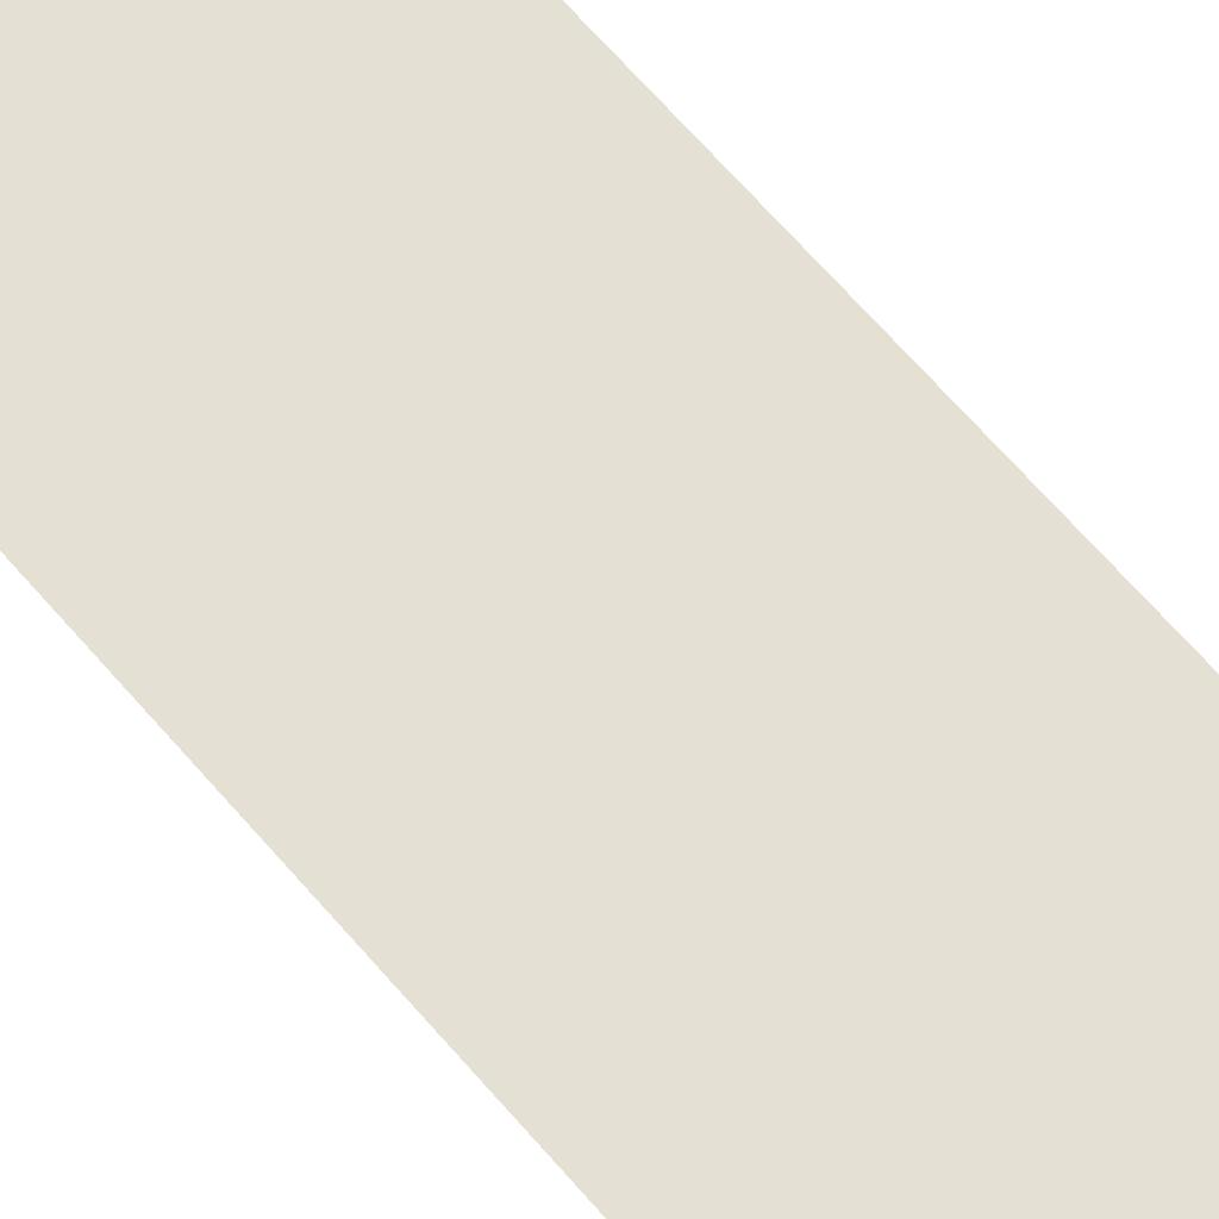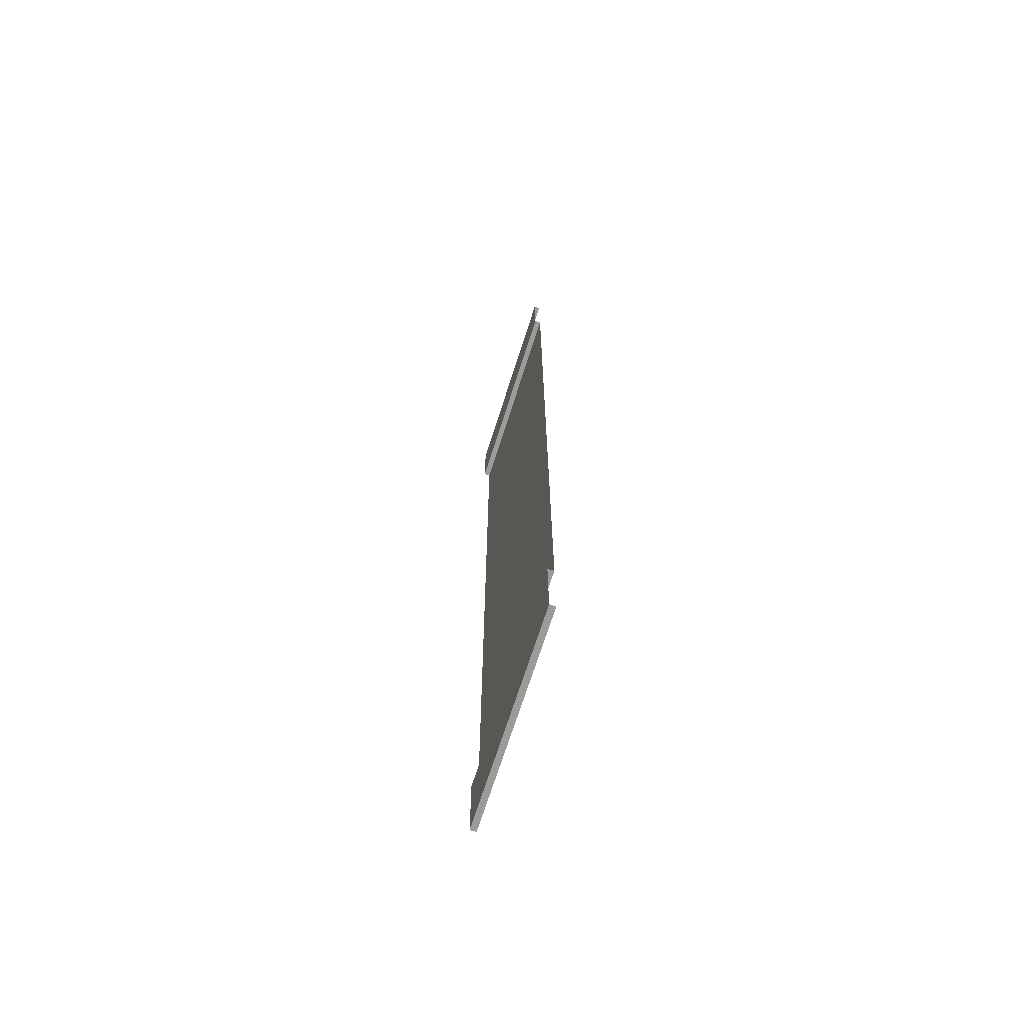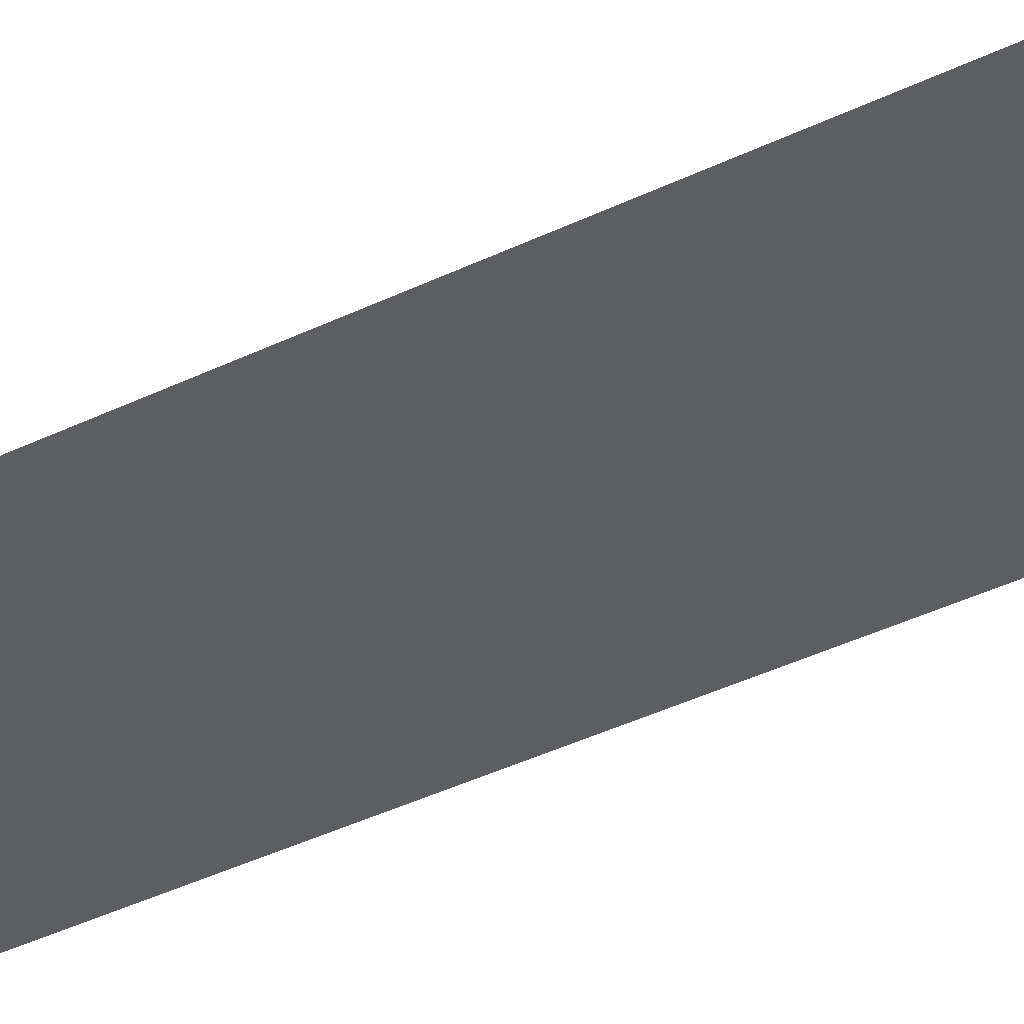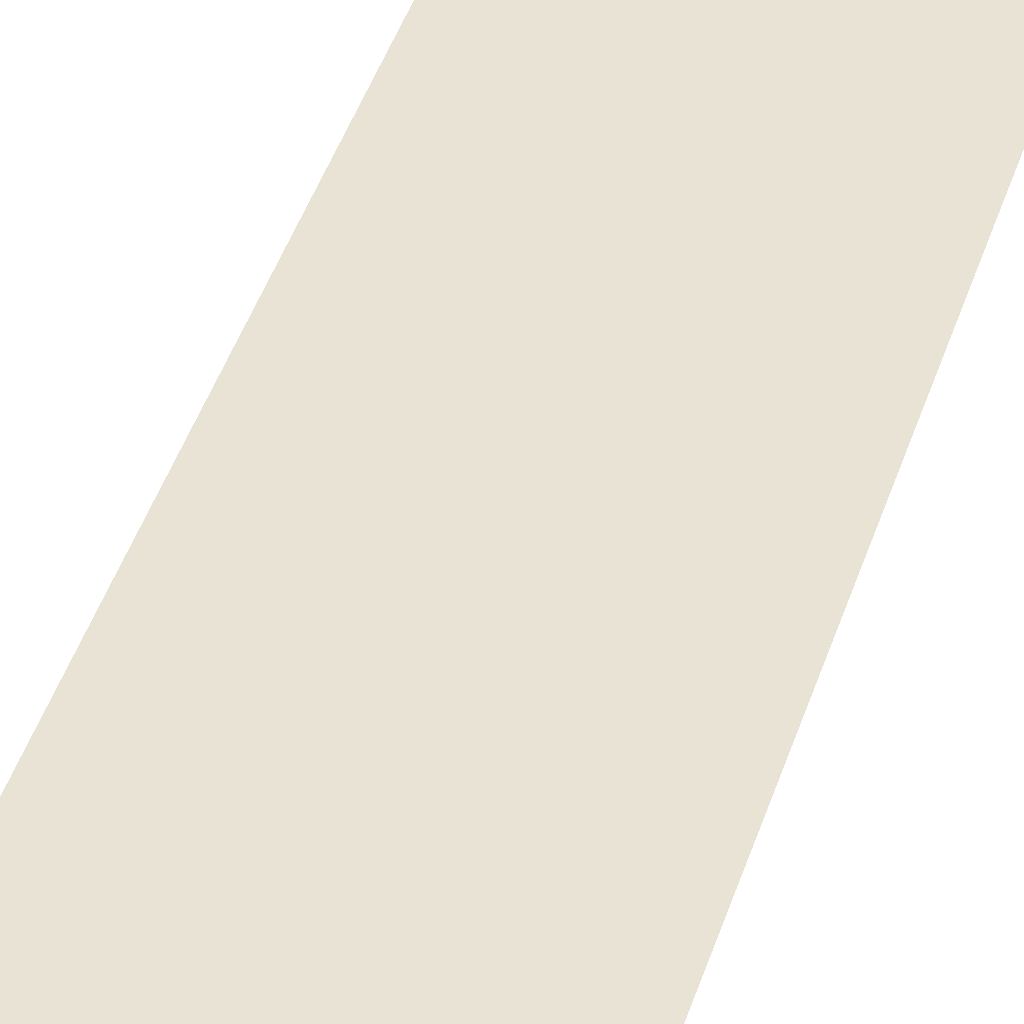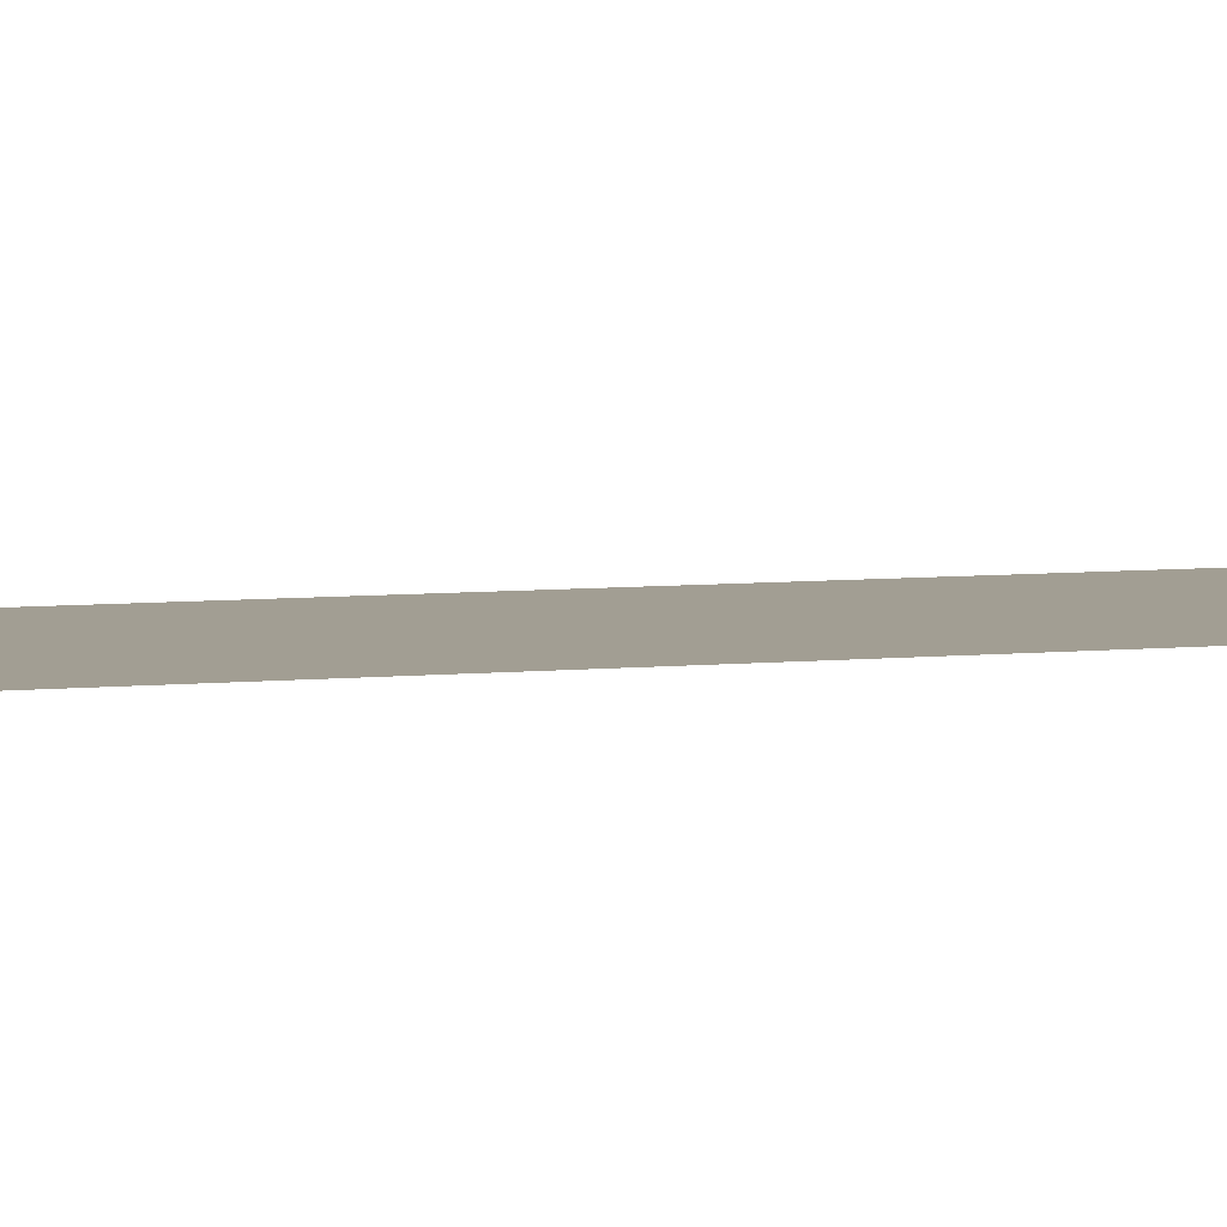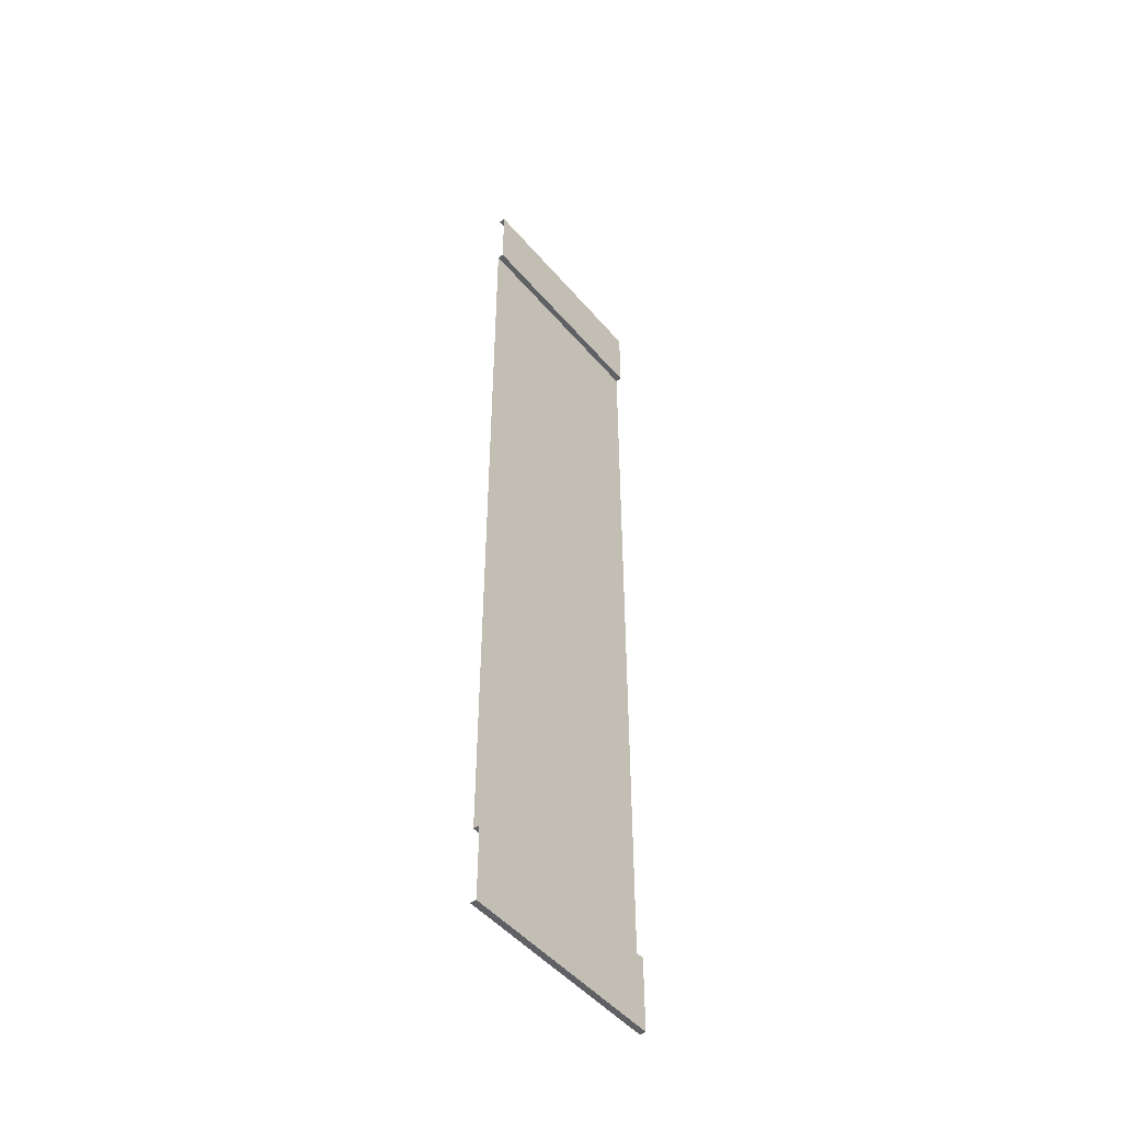
<metadata>
{"format":"obj","ext":"obj","renderer":"f3d","projection":"perspective","resolution":1024,"background":"white","views":[{"elev":65.2,"azim":-40.5,"up":"+Z"},{"elev":-69.7,"azim":72.4,"up":"+Y"},{"elev":-38.5,"azim":-58.2,"up":"+Z"},{"elev":41.3,"azim":16.7,"up":"+Z"},{"elev":5.0,"azim":68.7,"up":"+Z"},{"elev":-48.9,"azim":-51.5,"up":"+Y"}]}
</metadata>
<code>
o Plane
v 3.5 8 -0
v 3.5 8 0.1
v -0 6.781 -0
v -0 6.781 0.1
v -0 8 0.1
v -0 8 -0
v 0.5 6.781 -0
v 0.5 6.781 0.1
v 0.5 8 0.1
v 0.5 8 -0
v 3.5 6.781 0.1
v 3.5 6.781 -0
v -0 -6.781 -0
v -0 -6.781 0.1
v -0 -8 0.1
v -0 -8 -0
v 0.5 -6.781 -0
v 0.5 -6.781 0.1
v 0.5 -8 0.1
v 0.5 -8 -0
v 3.5 -6.781 -0
v 3.5 -6.781 0.1
v 3.5 -8 0.1
v 3.5 -8 -0
v 3 -6.781 0.1
v 3 -6.781 -0
v 3 6.781 -0
v 3 6.781 0.1
v 3 -8 -0
v 3 -8 0.1
v 3 8 0.1
v 3 8 -0
v 0.5 6.191 -0
v 0.5 5.601 -0
v 0.5 5.012 -0
v 0.5 4.422 -0
v 0.5 3.833 -0
v 0.5 3.243 -0
v 0.5 2.653 -0
v 0.5 2.064 -0
v 0.5 1.474 -0
v 0.5 0.8844 -0
v 0.5 0.2948 -0
v 0.5 -0.2948 -0
v 0.5 -0.8844 -0
v 0.5 -1.474 -0
v 0.5 -2.064 -0
v 0.5 -2.653 -0
v 0.5 -3.243 -0
v 0.5 -3.833 -0
v 0.5 -4.422 -0
v 0.5 -5.012 -0
v 0.5 -5.601 -0
v 0.5 -6.191 -0
v 3 -6.191 -0
v 3 -5.601 -0
v 3 -5.012 -0
v 3 -4.422 -0
v 3 -3.833 -0
v 3 -3.243 -0
v 3 -2.653 -0
v 3 -2.064 -0
v 3 -1.474 -0
v 3 -0.8844 -0
v 3 -0.2948 -0
v 3 0.2948 -0
v 3 0.8844 -0
v 3 1.474 -0
v 3 2.064 -0
v 3 2.653 -0
v 3 3.243 -0
v 3 3.833 -0
v 3 4.422 -0
v 3 5.012 -0
v 3 5.601 -0
v 3 6.191 -0
v -0 0 -0
f 34 76 33
f 36 74 35
f 38 72 37
f 40 70 39
f 42 68 41
f 44 66 43
f 46 64 45
f 48 62 47
f 50 60 49
f 52 58 51
f 54 56 53
f 34 75 76
f 36 73 74
f 38 71 72
f 40 69 70
f 42 67 68
f 44 65 66
f 46 63 64
f 48 61 62
f 50 59 60
f 52 57 58
f 54 55 56
f 17 55 54
f 33 27 7
f 35 75 34
f 37 73 36
f 39 71 38
f 41 69 40
f 43 67 42
f 45 65 44
f 47 63 46
f 49 61 48
f 51 59 50
f 53 57 52
f 65 64 21
f 77 43 42
f 17 26 55
f 33 76 27
f 35 74 75
f 37 72 73
f 39 70 71
f 41 68 69
f 43 66 67
f 45 64 65
f 47 62 63
f 49 60 61
f 51 58 59
f 53 56 57
f 21 12 66
f 12 27 76
f 76 75 12
f 75 74 12
f 12 74 73
f 55 26 21
f 58 57 21
f 57 56 21
f 56 55 21
f 73 72 12
f 72 71 12
f 12 71 70
f 61 60 21
f 60 59 21
f 59 58 21
f 70 69 12
f 69 68 12
f 12 68 67
f 64 63 21
f 63 62 21
f 62 61 21
f 67 66 12
f 66 65 21
f 7 3 33
f 3 77 38
f 33 3 34
f 77 13 49
f 13 17 54
f 54 53 13
f 53 52 13
f 13 52 51
f 34 3 35
f 36 35 3
f 36 3 37
f 51 50 13
f 50 49 13
f 37 3 38
f 39 38 77
f 48 47 77
f 47 46 77
f 77 49 48
f 42 41 77
f 41 40 77
f 40 39 77
f 45 44 77
f 44 43 77
f 77 46 45
f 8 3 7
f 9 4 8
f 10 5 9
f 25 21 26
f 13 18 17
f 14 19 18
f 15 20 19
f 29 23 30
f 27 11 28
f 31 1 32
f 30 22 25
f 28 2 31
f 8 31 9
f 19 25 18
f 9 32 10
f 7 28 8
f 20 30 19
f 18 26 17
f 8 4 3
f 9 5 4
f 10 6 5
f 25 22 21
f 13 14 18
f 14 15 19
f 15 16 20
f 29 24 23
f 27 12 11
f 31 2 1
f 30 23 22
f 28 11 2
f 8 28 31
f 19 30 25
f 9 31 32
f 7 27 28
f 20 29 30
f 18 25 26

</code>
